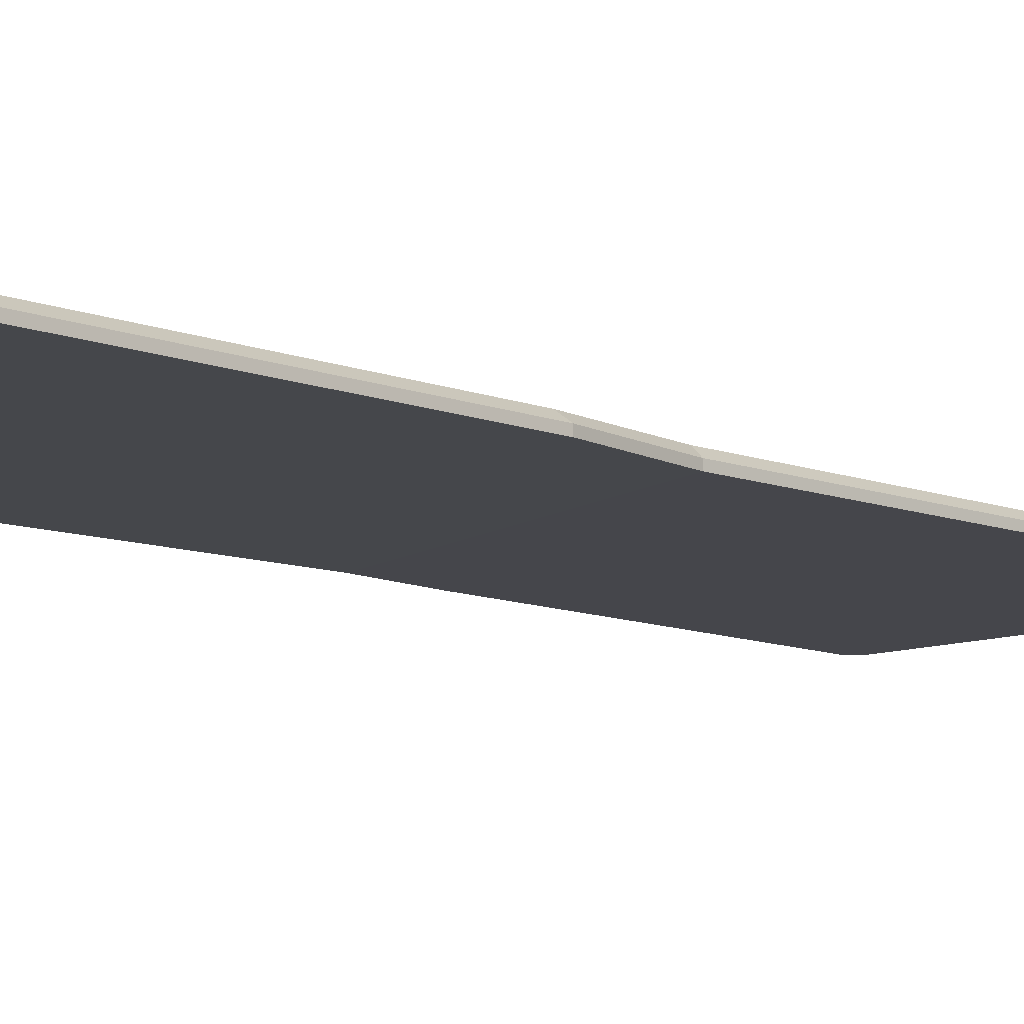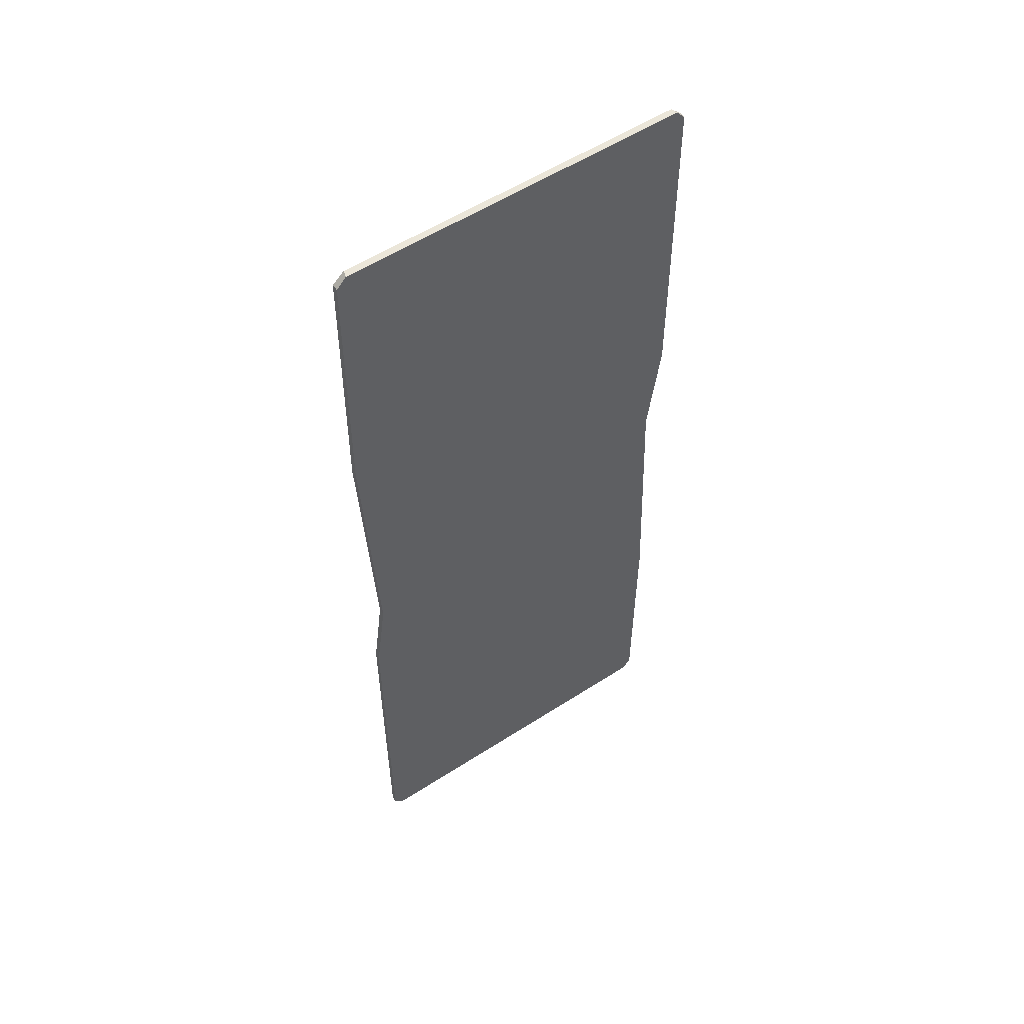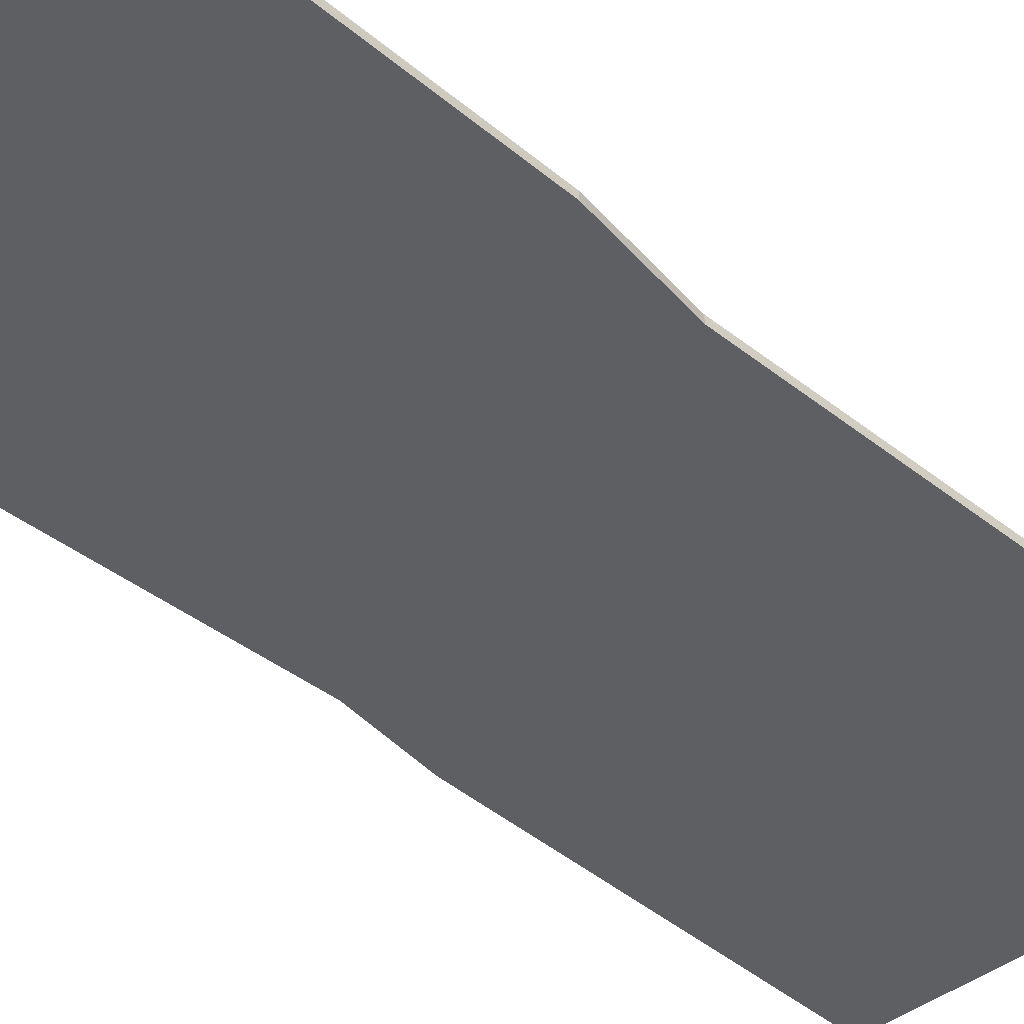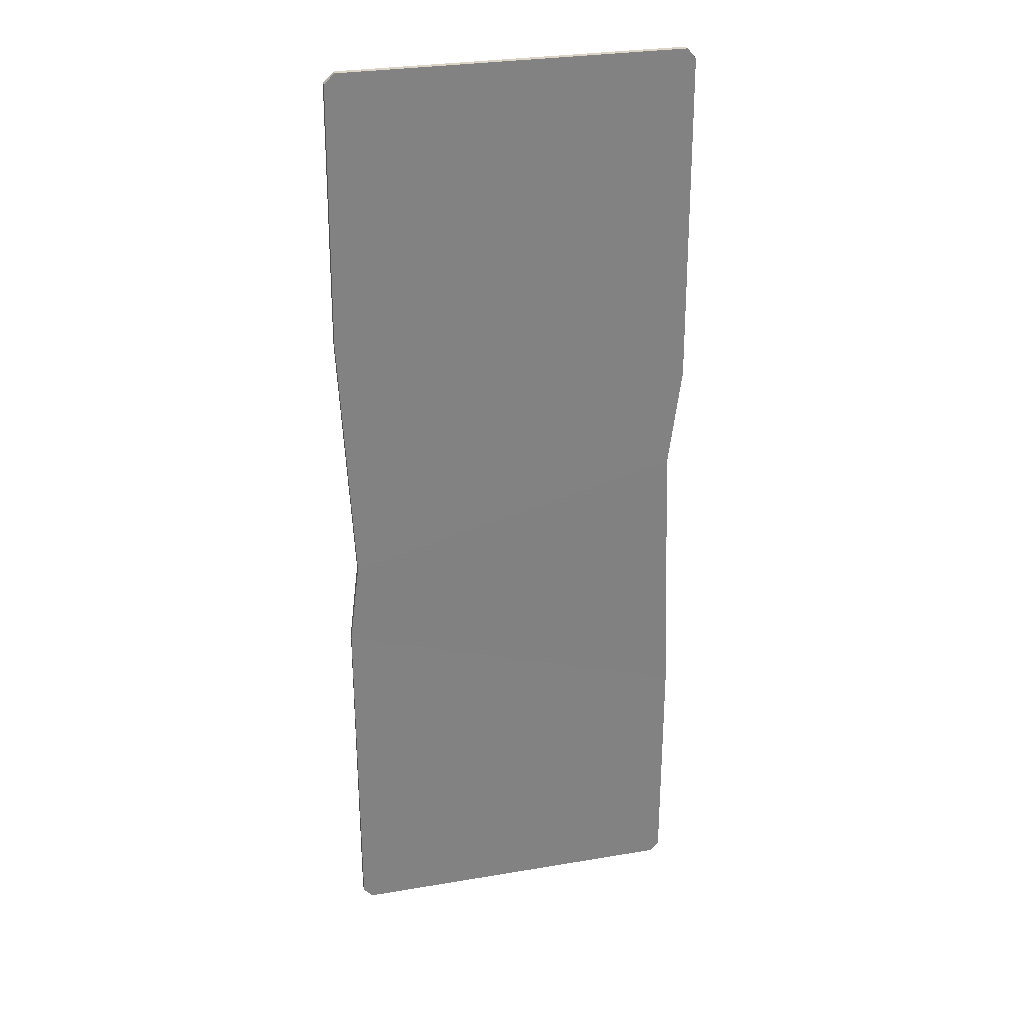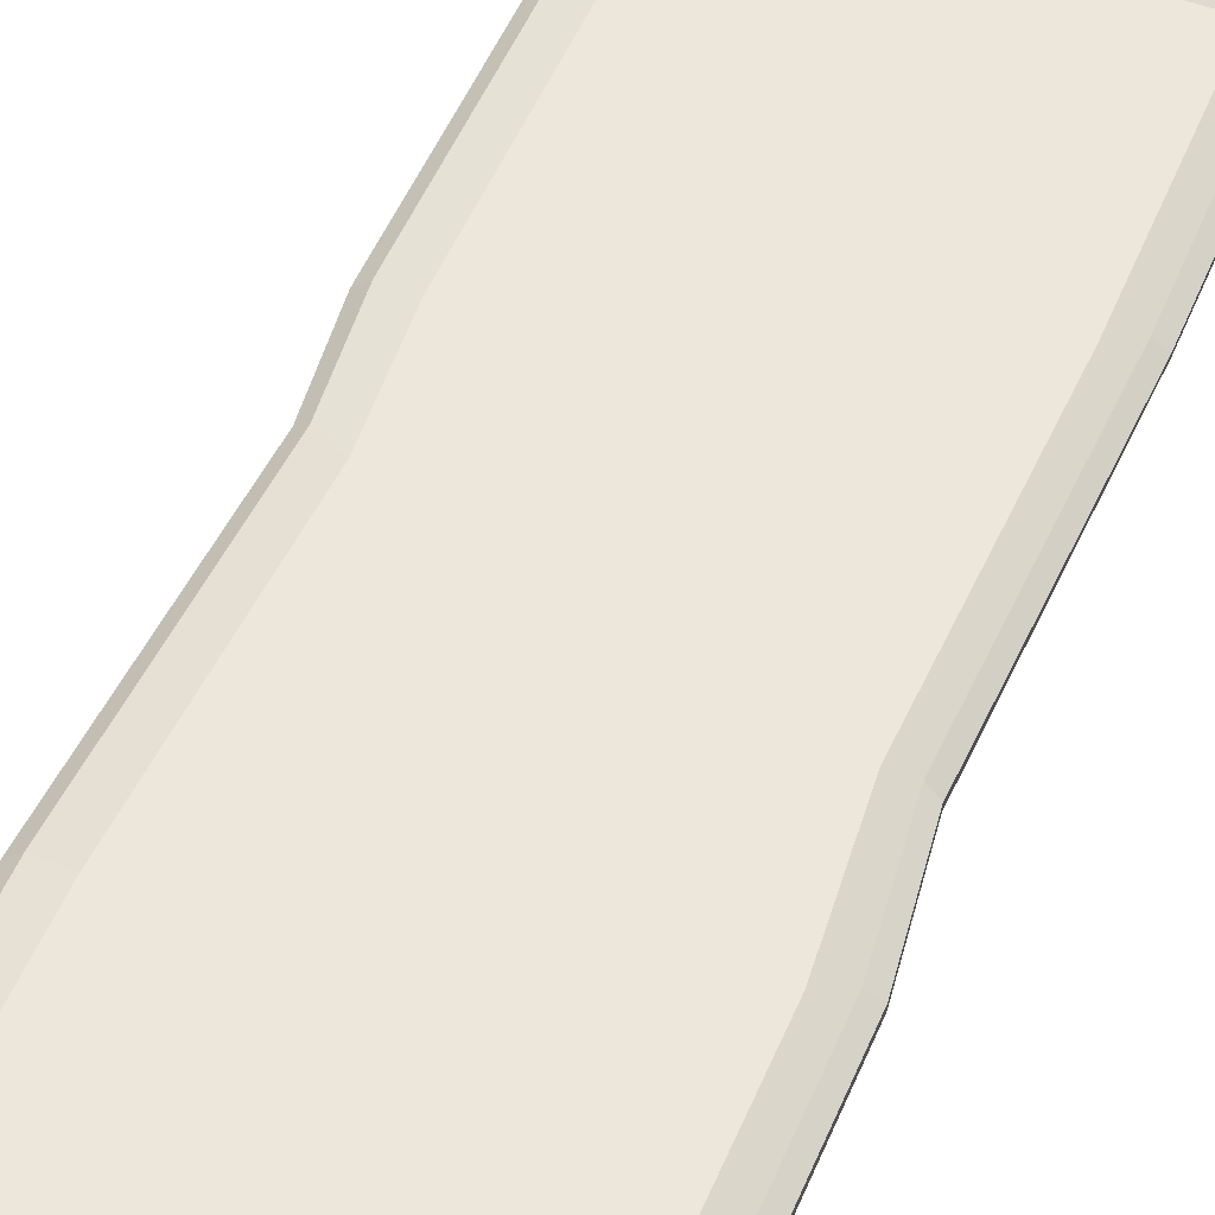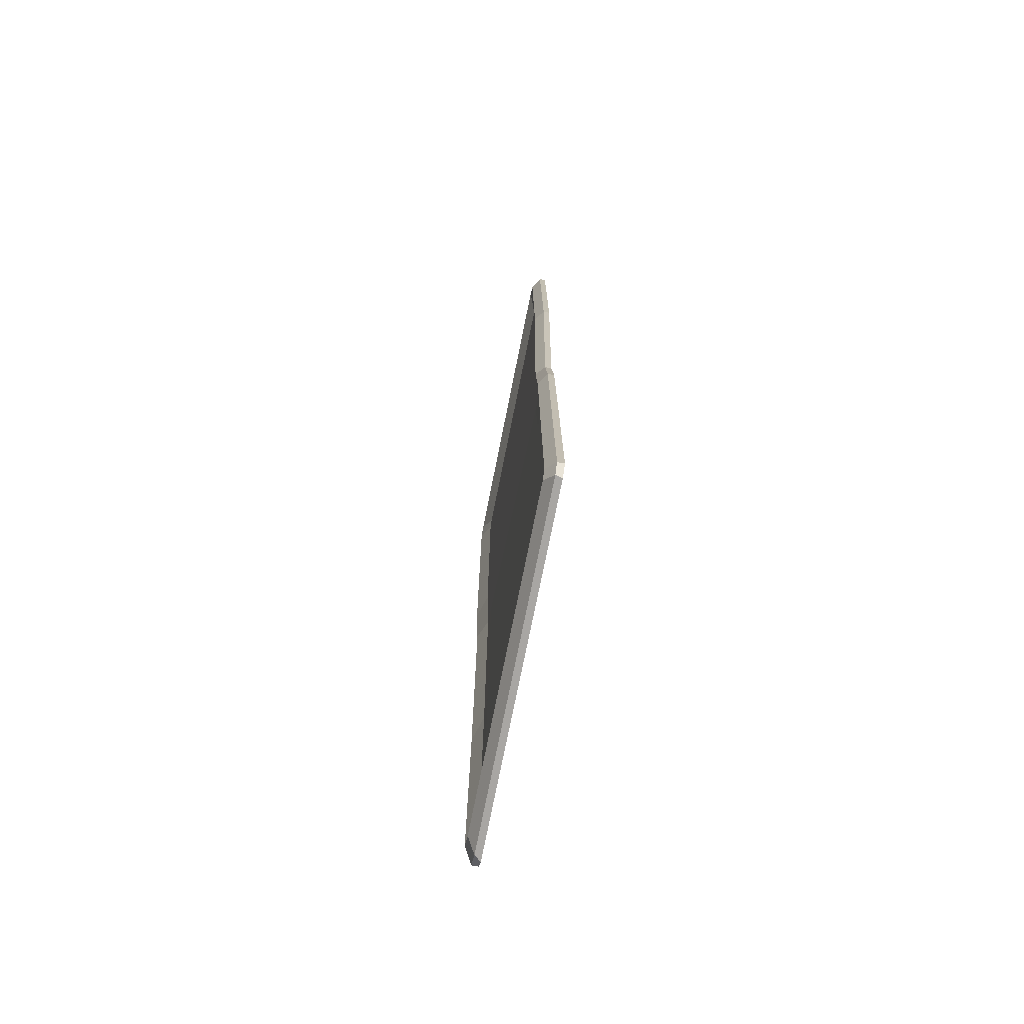
<metadata>
{"format":"obj","ext":"obj","renderer":"f3d","projection":"perspective","resolution":1024,"background":"white","views":[{"elev":-10.2,"azim":44.5,"up":"+Y"},{"elev":55.5,"azim":-34.2,"up":"+Z"},{"elev":-40.7,"azim":43.6,"up":"+Y"},{"elev":29.6,"azim":-13.9,"up":"+Z"},{"elev":51.6,"azim":22.3,"up":"+Y"},{"elev":-74.3,"azim":-101.3,"up":"+Z"}]}
</metadata>
<code>
v -1.5 0 4
v 1.5 0 4
v -1.5 0.0538 4
v 1.5 0.0538 4
v -1.5 0.0538 -4
v 1.5 0.0538 -4
v -1.5 0 -4
v 1.5 0 -4
v -1.227 0.0538 3.686
v 1.227 0.0538 3.686
v 1.227 0.0538 -3.686
v -1.227 0.0538 -3.686
v -1.412 0.1208 -3.896
v -1.412 0.1208 3.896
v 1.412 0.1208 3.896
v 1.412 0.1208 -3.896
v -1.076 0.0538 3.505
v 1.076 0.0538 3.505
v 1.076 0.0538 -3.505
v -1.076 0.0538 -3.505
v -0.9913 0.0538 3.545
v -1.175 0.0538 3.765
v -1.327 0.1208 3.979
v -1.406 0.0538 4.085
v -1.419 0 4.085
v 0.9824 0.0538 3.545
v 1.173 0.0538 3.765
v 1.329 0.1208 3.979
v 1.412 0.0538 4.085
v 1.427 0 4.085
v 0.9746 0.0538 -3.545
v 1.154 0.0538 -3.765
v 1.293 0.1208 -3.979
v 1.377 0.0538 -4.085
v 1.421 0 -4.085
v -1.011 0.0538 -3.545
v -1.172 0.0538 -3.765
v -1.353 0.1208 -3.979
v -1.432 0.0538 -4.085
v -1.421 0 -4.085
v -1.411 0 -0.3563
v -1.411 0.0538 -0.3563
v -1.329 0.1208 -0.3354
v -1.154 0.0538 -0.2914
v -1.012 0.0538 -0.2555
v 1.012 0.0538 0.2555
v 1.154 0.0538 0.2914
v 1.329 0.1208 0.3354
v 1.411 0.0538 0.3563
v 1.411 0 0.3563
v -1.521 0 1.817
v -1.521 0.0538 1.817
v -1.432 0.1208 1.8
v -1.244 0.0538 1.762
v -1.09 0.0538 1.732
v 1.09 0.0538 1.301
v 1.244 0.0538 1.271
v 1.432 0.1208 1.233
v 1.521 0.0538 1.216
v 1.521 0 1.216
v 1.495 -0.007834 -1.974
v 1.499 0.04466 -1.963
v 1.412 0.1119 -1.934
v 1.226 0.04624 -1.881
v 1.075 0.04711 -1.835
v -1.072 0.05949 -1.189
v -1.223 0.06036 -1.144
v -1.407 0.1281 -1.086
v -1.496 0.06193 -1.062
v -1.5 0.009438 -1.073
f 29 30 2 4
f 5 39 40 7
f 70 61 50 41
f 49 50 61 62
f 69 70 41 42
f 27 28 15 10
f 47 48 63 64
f 37 38 13 12
f 67 68 43 44
f 68 69 42 43
f 28 29 4 15
f 48 49 62 63
f 38 39 5 13
f 26 27 10 18
f 46 47 64 65
f 36 37 12 20
f 66 67 44 45
f 31 36 20 66 65 19
f 65 66 45 46
f 26 18 56 55 17 21
f 9 22 21 17
f 14 23 22 9
f 3 24 23 14
f 1 25 24 3
f 21 22 27 26
f 22 23 28 27
f 23 24 29 28
f 24 25 30 29
f 11 32 31 19
f 16 33 32 11
f 6 34 33 16
f 35 34 6 8
f 31 32 37 36
f 32 33 38 37
f 33 34 39 38
f 40 39 34 35
f 42 41 51 52
f 43 42 52 53
f 44 43 53 54
f 45 44 54 55
f 46 45 55 56
f 56 57 47 46
f 57 58 48 47
f 58 59 49 48
f 59 60 50 49
f 41 50 60 51
f 52 51 1 3
f 53 52 3 14
f 54 53 14 9
f 55 54 9 17
f 10 57 56 18
f 15 58 57 10
f 4 59 58 15
f 2 60 59 4
f 51 60 2 30 25 1
f 62 61 8 6
f 63 62 6 16
f 64 63 16 11
f 65 64 11 19
f 12 67 66 20
f 13 68 67 12
f 5 69 68 13
f 7 70 69 5
f 7 40 35 8 61 70

</code>
